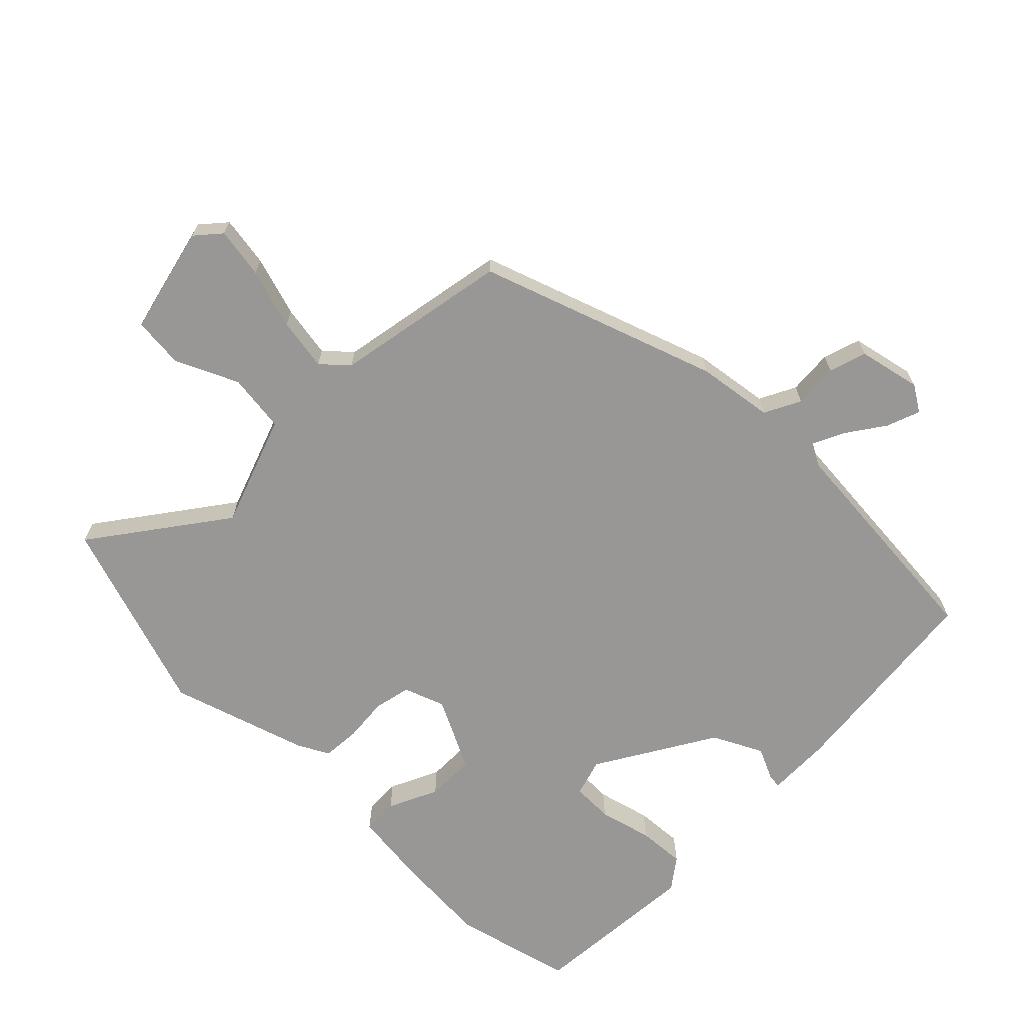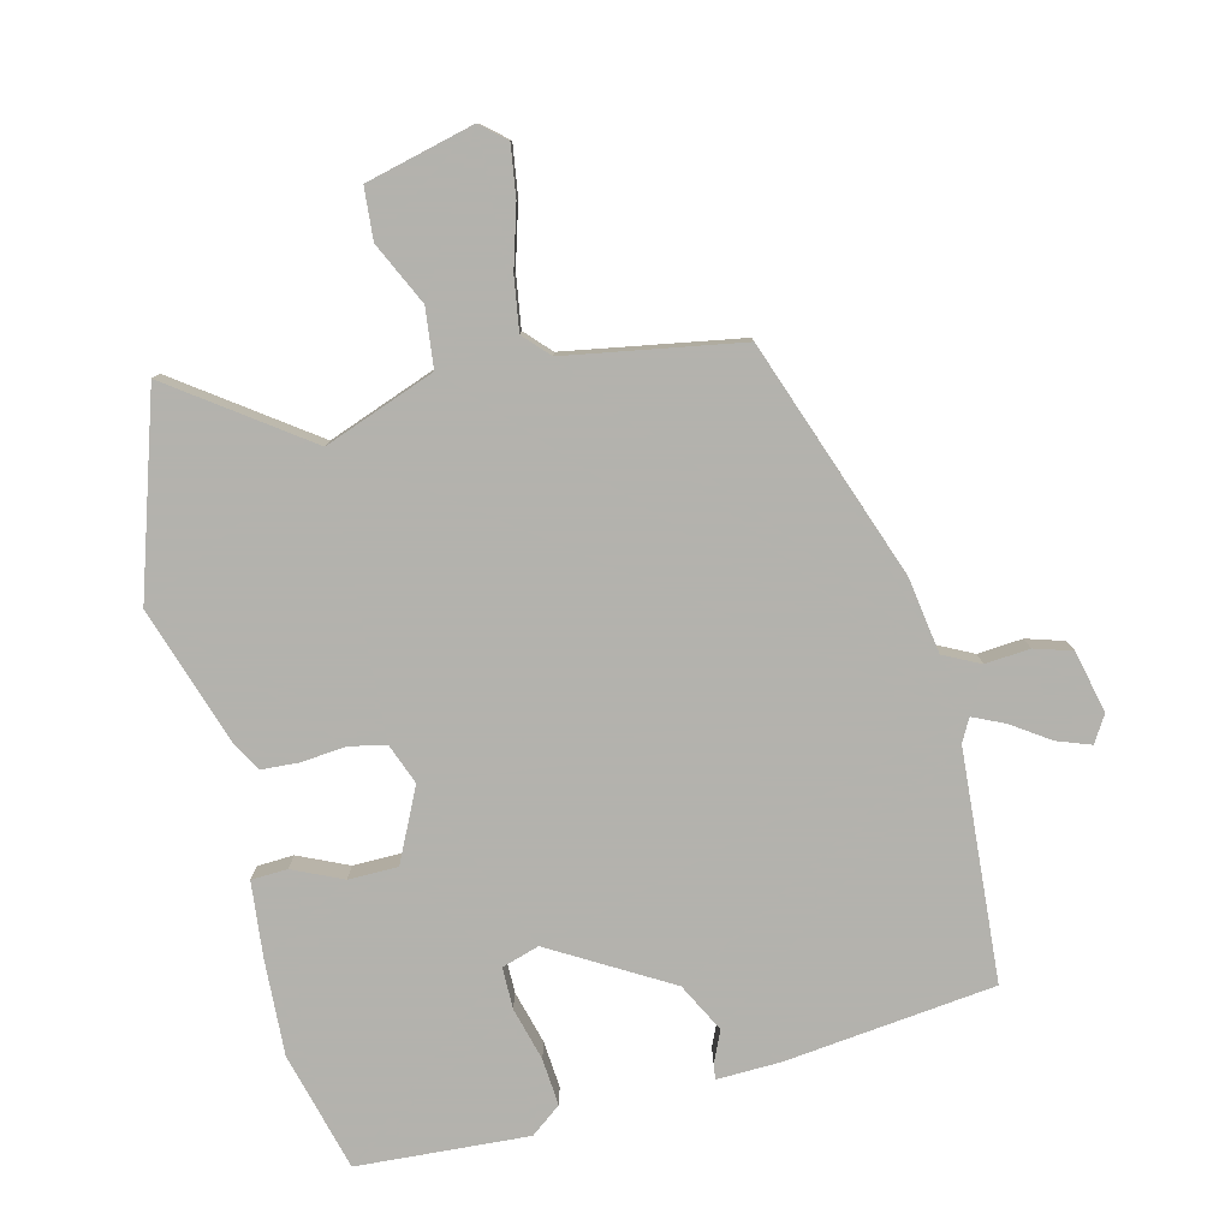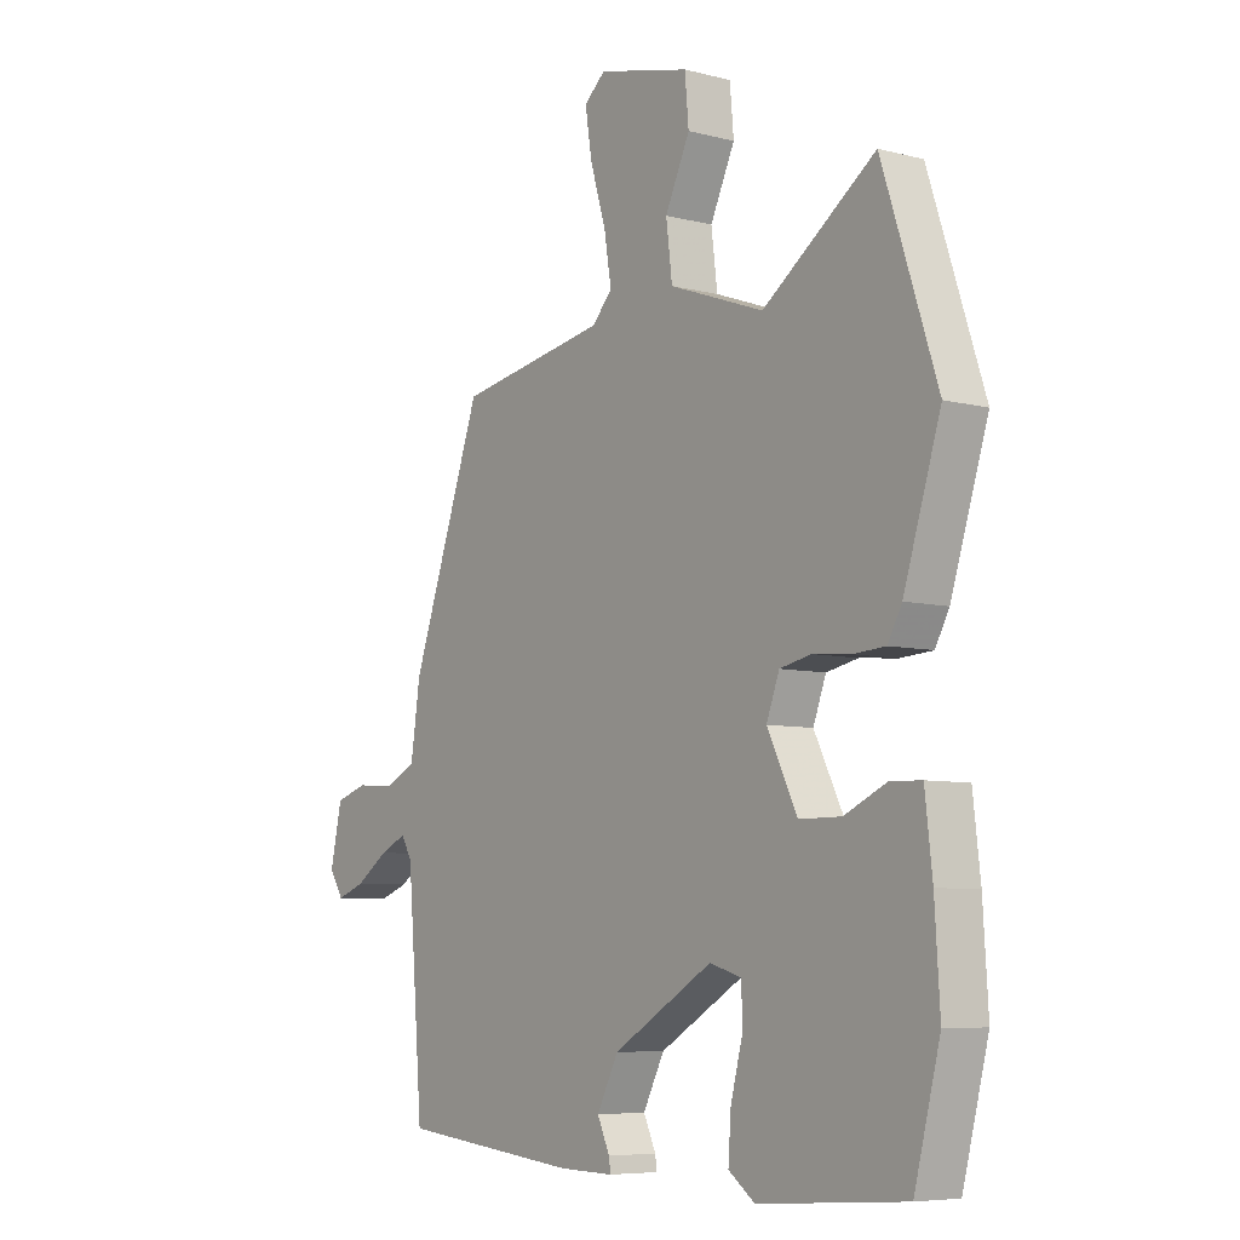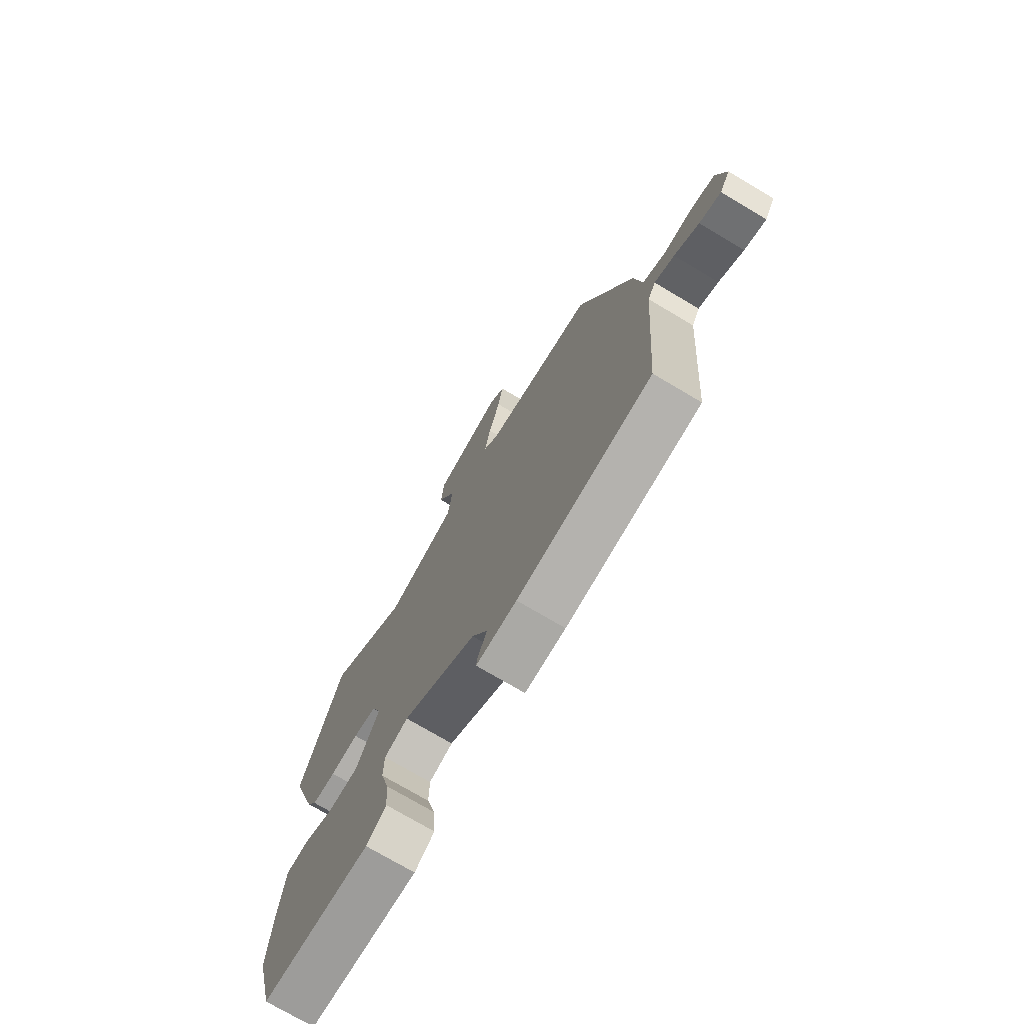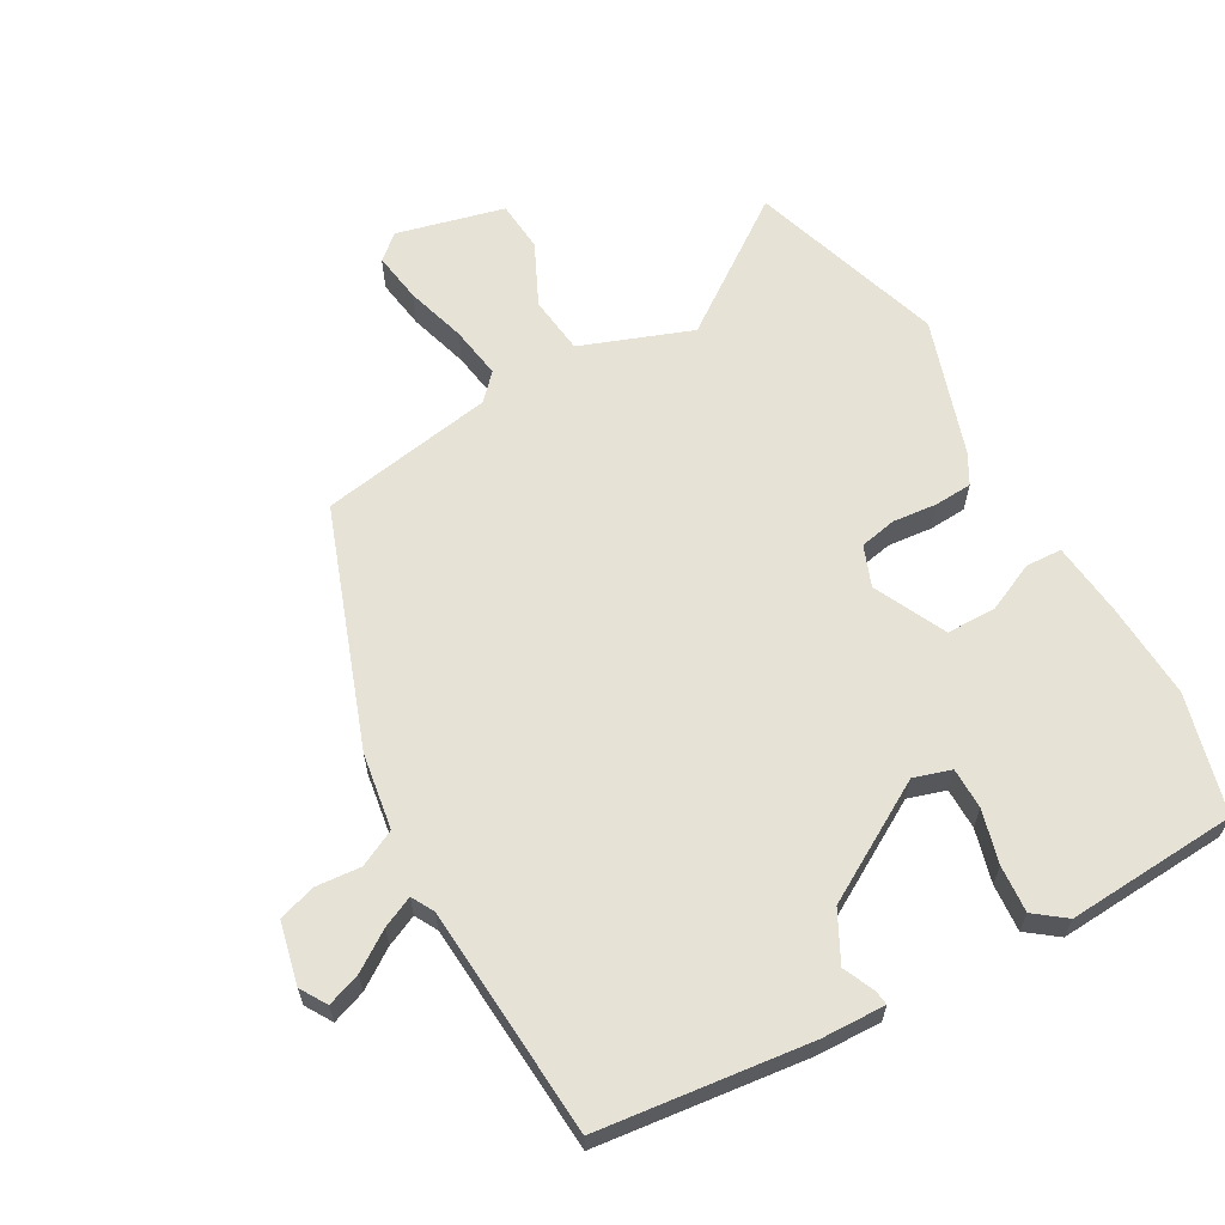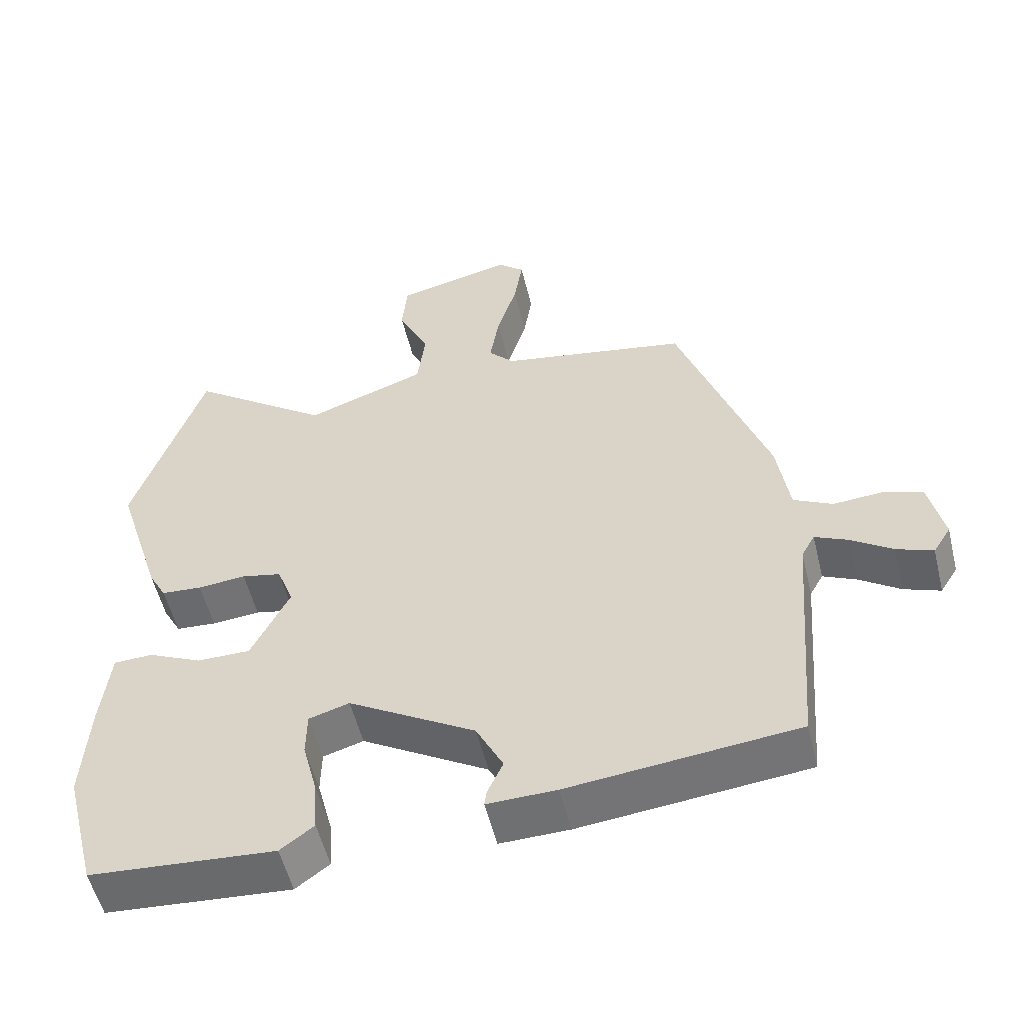
<metadata>
{"format":"obj","ext":"obj","renderer":"f3d","projection":"perspective","resolution":1024,"background":"white","views":[{"elev":-68.2,"azim":45.2,"up":"+Y"},{"elev":-79.4,"azim":14.4,"up":"+Y"},{"elev":-6.8,"azim":-127.0,"up":"+Z"},{"elev":-74.2,"azim":59.3,"up":"+Z"},{"elev":63.0,"azim":151.2,"up":"+Y"},{"elev":-54.4,"azim":13.7,"up":"+Z"}]}
</metadata>
<code>
v -0.496 0.07 -0.516
v -0.542 0.07 -0.335
v -0.533 0.07 -0.189
v -0.52 0.07 -0.075
v -0.465 0.07 -0.073
v -0.39 0.07 -0.108
v -0.315 0.07 -0.108
v -0.261 0.07 0.001
v -0.284 0.07 0.063
v -0.34 0.07 0.075
v -0.408 0.07 0.069
v -0.465 0.07 0.073
v -0.49 0.07 0.119
v -0.556 0.07 0.329
v -0.458 0.07 0.627
v -0.258 0.07 0.481
v -0.089 0.07 0.542
v -0.078 0.07 0.631
v -0.122 0.07 0.726
v -0.115 0.07 0.804
v 0.049 0.07 0.843
v 0.087 0.07 0.81
v 0.075 0.07 0.733
v 0.047 0.07 0.641
v 0.034 0.07 0.561
v 0.07 0.07 0.522
v 0.335 0.07 0.474
v 0.461 0.07 0.114
v 0.478 0.07 -0.002
v 0.533 0.07 -0.03
v 0.601 0.07 -0.025
v 0.658 0.07 -0.043
v 0.679 0.07 -0.138
v 0.654 0.07 -0.178
v 0.603 0.07 -0.159
v 0.545 0.07 -0.119
v 0.498 0.07 -0.097
v 0.479 0.07 -0.131
v 0.451 0.07 -0.482
v 0.131 0.07 -0.516
v 0.034 0.07 -0.518
v 0.037 0.07 -0.496
v 0.059 0.07 -0.448
v 0.021 0.07 -0.373
v -0.157 0.07 -0.267
v -0.214 0.07 -0.284
v -0.215 0.07 -0.347
v -0.194 0.07 -0.428
v -0.189 0.07 -0.5
v -0.236 0.07 -0.535
v -0.496 0 -0.516
v -0.542 0 -0.335
v -0.533 0 -0.189
v -0.52 0 -0.075
v -0.465 0 -0.073
v -0.39 0 -0.108
v -0.315 0 -0.108
v -0.261 0 0.001
v -0.284 0 0.063
v -0.34 0 0.075
v -0.408 0 0.069
v -0.465 0 0.073
v -0.49 0 0.119
v -0.556 0 0.329
v -0.458 0 0.627
v -0.258 0 0.481
v -0.089 0 0.542
v -0.078 0 0.631
v -0.122 0 0.726
v -0.115 0 0.804
v 0.049 0 0.843
v 0.087 0 0.81
v 0.075 0 0.733
v 0.047 0 0.641
v 0.034 0 0.561
v 0.07 0 0.522
v 0.335 0 0.474
v 0.461 0 0.114
v 0.478 0 -0.002
v 0.533 0 -0.03
v 0.601 0 -0.025
v 0.658 0 -0.043
v 0.679 0 -0.138
v 0.654 0 -0.178
v 0.603 0 -0.159
v 0.545 0 -0.119
v 0.498 0 -0.097
v 0.479 0 -0.131
v 0.451 0 -0.482
v 0.131 0 -0.516
v 0.034 0 -0.518
v 0.037 0 -0.496
v 0.059 0 -0.448
v 0.021 0 -0.373
v -0.157 0 -0.267
v -0.214 0 -0.284
v -0.215 0 -0.347
v -0.194 0 -0.428
v -0.189 0 -0.5
v -0.236 0 -0.535
f 47 48 49 50
f 46 47 50 1
f 40 41 42 43
f 38 39 40 43
f 37 38 43 44
f 33 34 35 36
f 33 36 37
f 30 31 32 33
f 29 30 33 37
f 26 27 28 29
f 25 26 29 37
f 21 22 23 24
f 21 24 25
f 18 19 20 21
f 17 18 21 25
f 16 17 25 37
f 10 11 12 13
f 9 10 13 14
f 3 4 5 6
f 3 6 7
f 46 1 2 3
f 45 46 3 7
f 9 14 15 16
f 8 9 16 37
f 37 44 45
f 7 8 37 45
f 100 99 98 97
f 51 100 97 96
f 93 92 91 90
f 93 90 89 88
f 94 93 88 87
f 86 85 84 83
f 87 86 83
f 83 82 81 80
f 87 83 80 79
f 79 78 77 76
f 87 79 76 75
f 74 73 72 71
f 75 74 71
f 71 70 69 68
f 75 71 68 67
f 87 75 67 66
f 63 62 61 60
f 64 63 60 59
f 56 55 54 53
f 57 56 53
f 53 52 51 96
f 57 53 96 95
f 66 65 64 59
f 87 66 59 58
f 95 94 87
f 95 87 58 57
f 1 51 52 2
f 2 52 53 3
f 3 53 54 4
f 4 54 55 5
f 5 55 56 6
f 6 56 57 7
f 7 57 58 8
f 8 58 59 9
f 9 59 60 10
f 10 60 61 11
f 11 61 62 12
f 12 62 63 13
f 13 63 64 14
f 14 64 65 15
f 15 65 66 16
f 16 66 67 17
f 17 67 68 18
f 18 68 69 19
f 19 69 70 20
f 20 70 71 21
f 21 71 72 22
f 22 72 73 23
f 23 73 74 24
f 24 74 75 25
f 25 75 76 26
f 26 76 77 27
f 27 77 78 28
f 28 78 79 29
f 29 79 80 30
f 30 80 81 31
f 31 81 82 32
f 32 82 83 33
f 33 83 84 34
f 34 84 85 35
f 35 85 86 36
f 36 86 87 37
f 37 87 88 38
f 38 88 89 39
f 39 89 90 40
f 40 90 91 41
f 41 91 92 42
f 42 92 93 43
f 43 93 94 44
f 44 94 95 45
f 45 95 96 46
f 46 96 97 47
f 47 97 98 48
f 48 98 99 49
f 49 99 100 50
f 50 100 51 1

</code>
